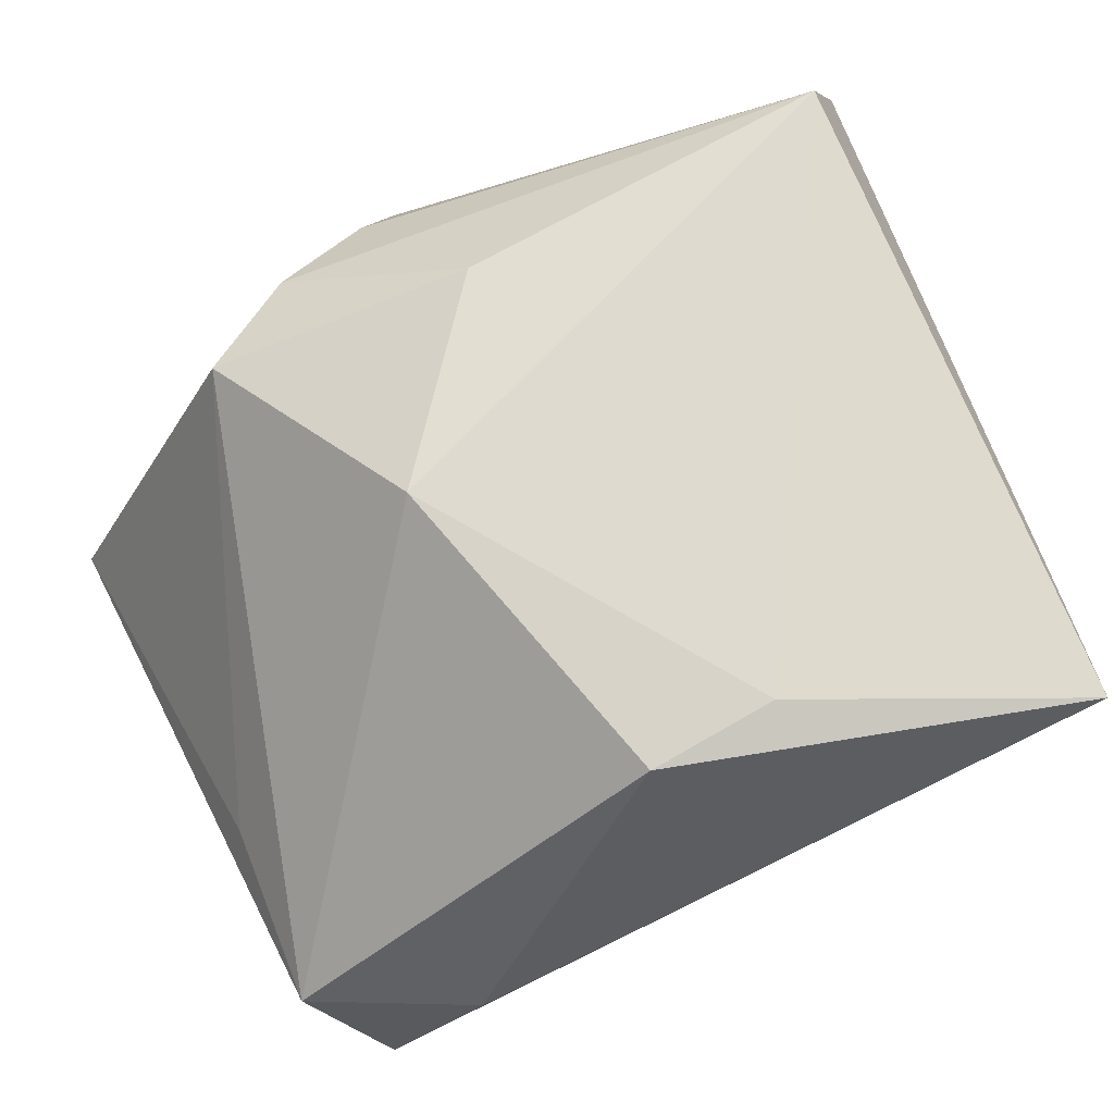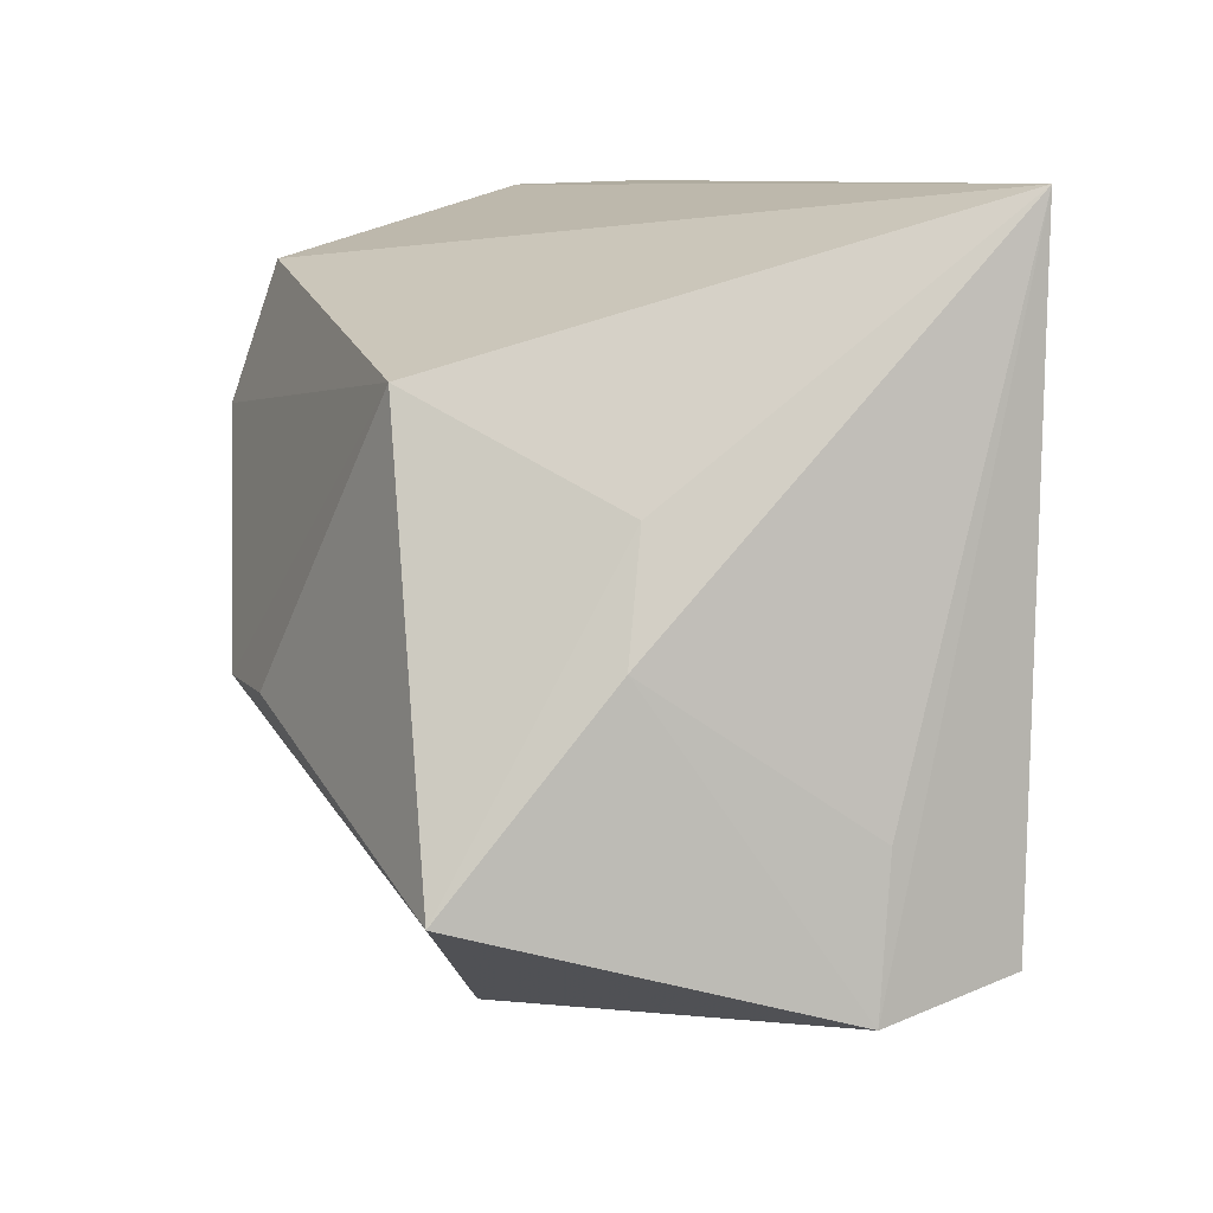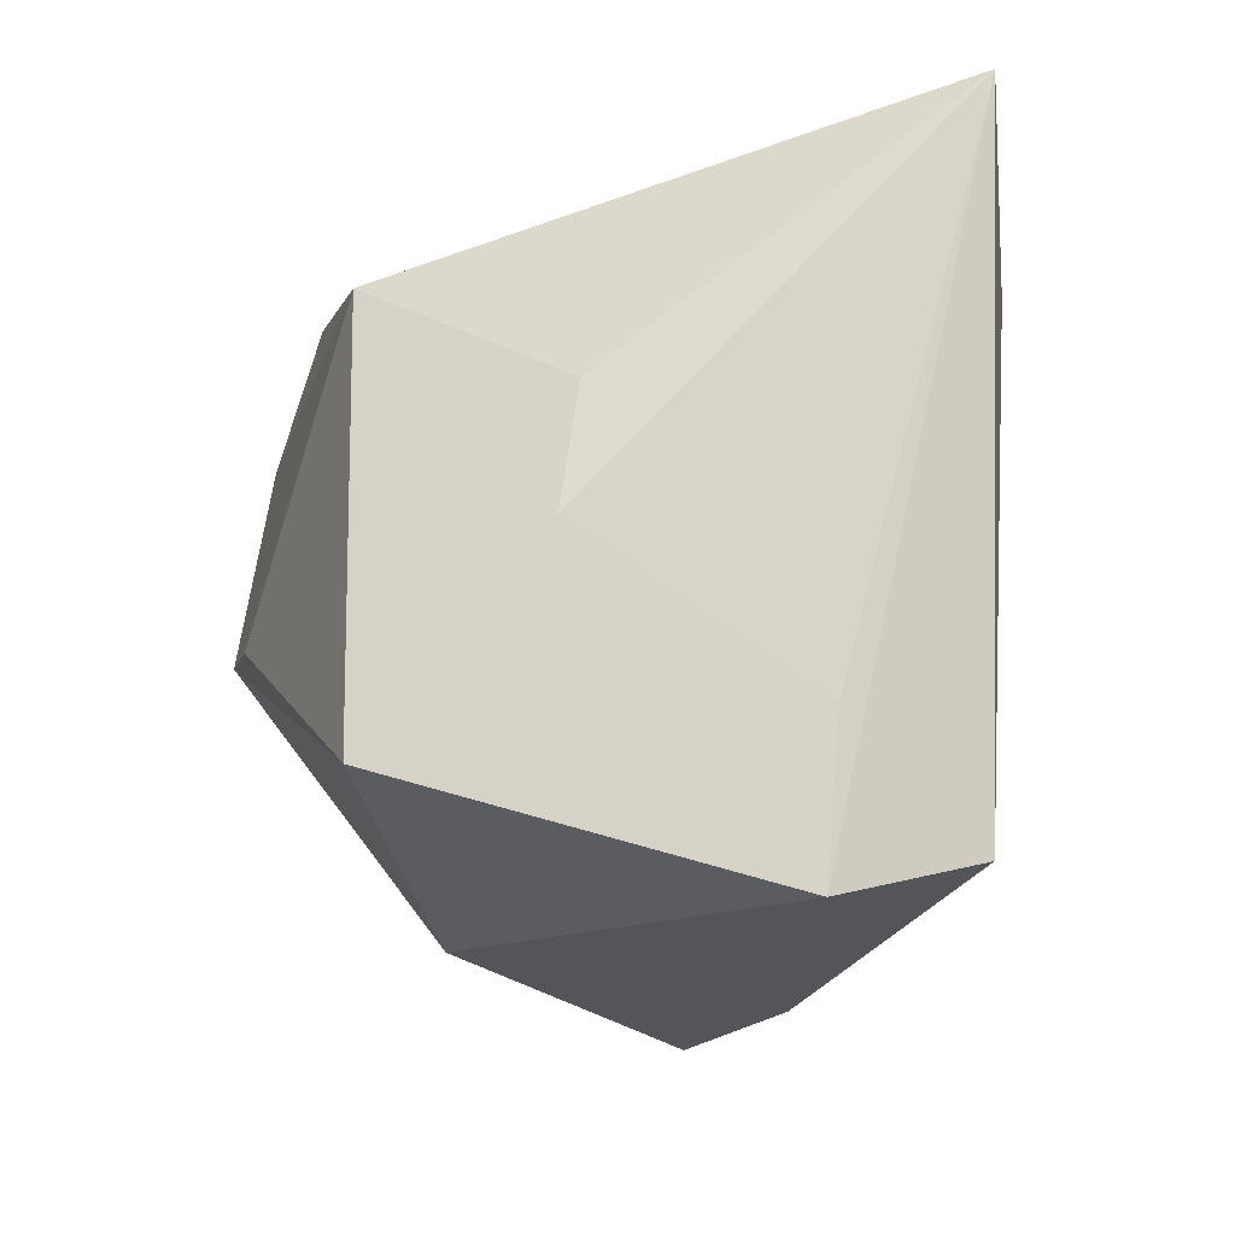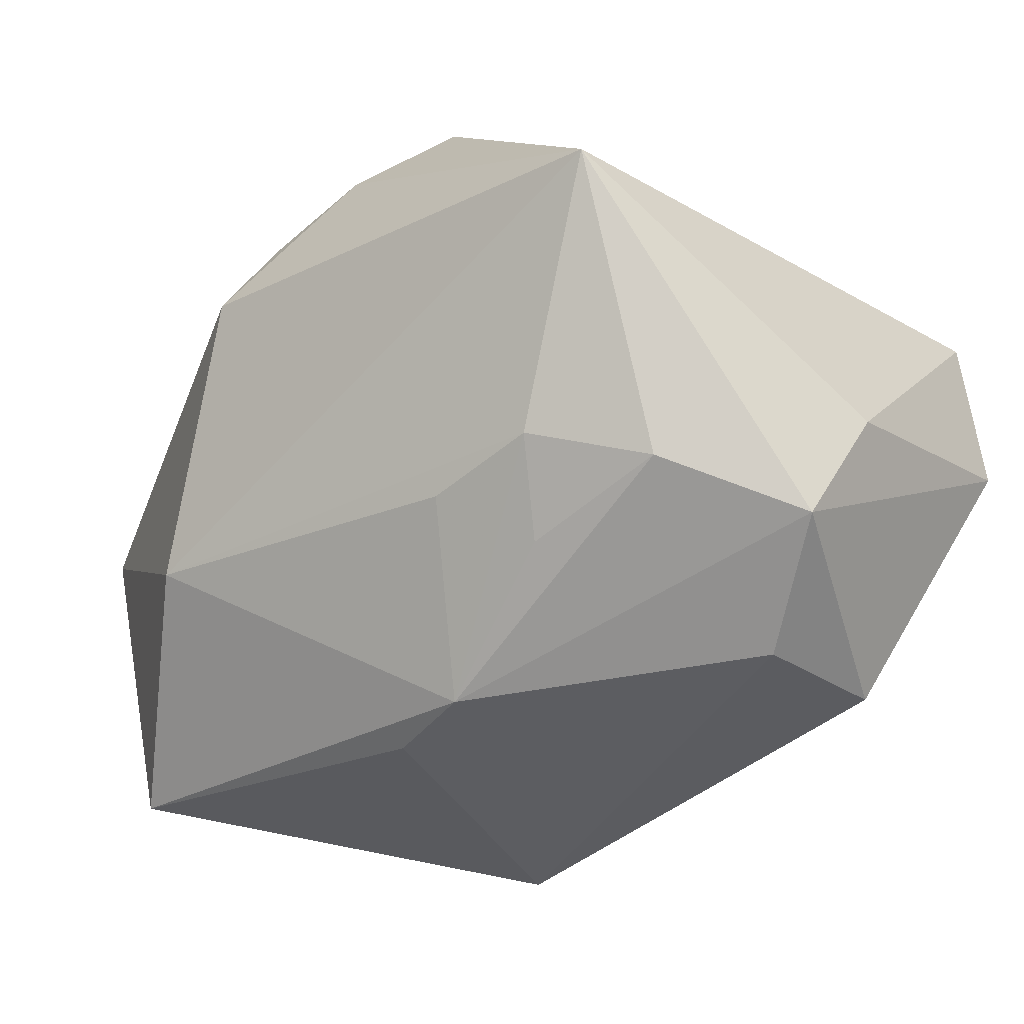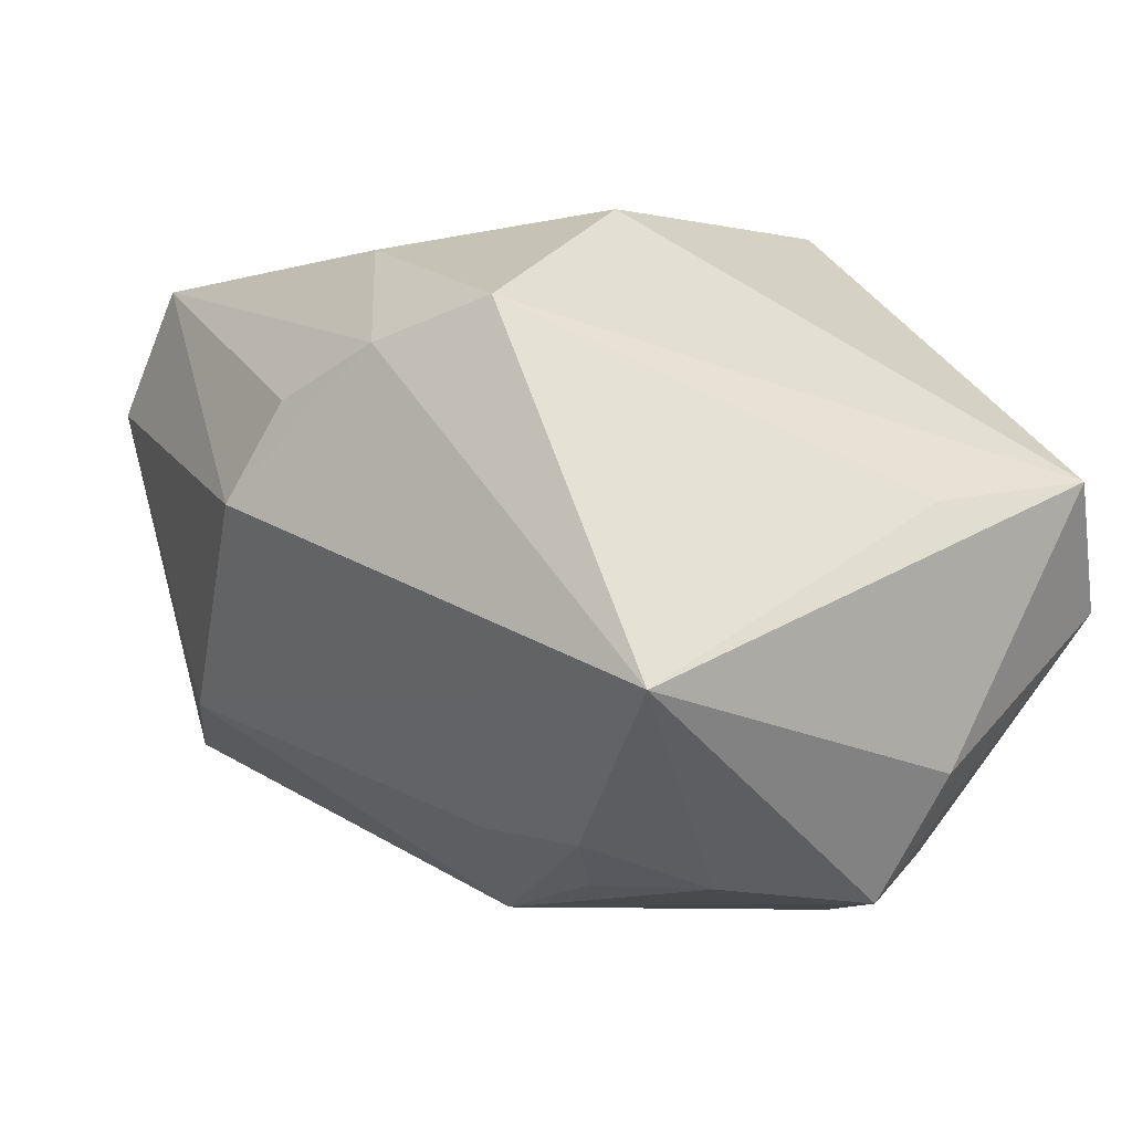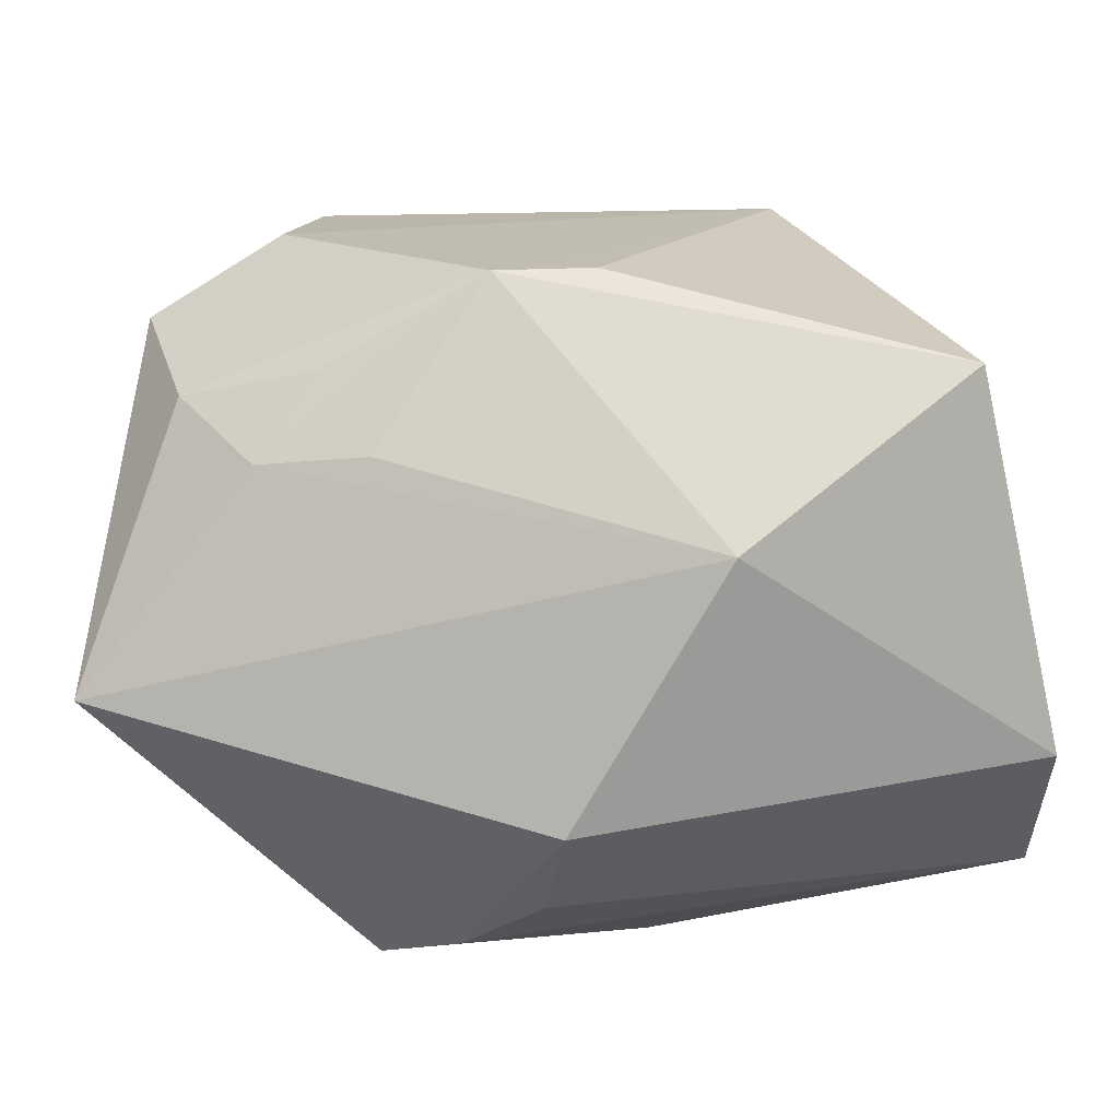
<metadata>
{"format":"obj","ext":"obj","renderer":"f3d","projection":"perspective","resolution":1024,"background":"white","views":[{"elev":76.3,"azim":155.6,"up":"+Z"},{"elev":8.8,"azim":-97.7,"up":"+Y"},{"elev":-9.1,"azim":-89.4,"up":"+Y"},{"elev":-55.5,"azim":55.4,"up":"+Z"},{"elev":0.6,"azim":55.4,"up":"+Z"},{"elev":-59.4,"azim":-165.0,"up":"+Y"}]}
</metadata>
<code>
v -0.02621 0.02016 -0.02311
v -0.03415 0.03564 0.02808
v 0.01636 -0.01013 -0.03141
v 0.01428 -0.005645 0.03163
v 0.02069 0.01482 -0.0352
v -0.03675 0.01015 -0.004485
v 0.0005559 -0.02373 0.02791
v -0.04028 -0.00116 -0.006041
v -0.04198 -0.02016 -0.02169
v 0.03584 0.03518 -0.006465
v 0.002389 -0.04044 0.003736
v 0.01222 -0.01884 -0.02598
v 0.03033 -0.006367 -0.03056
v 0.04022 0.01283 -0.02052
v -0.01067 -0.007355 -0.03347
v 0.01887 0.02844 -0.03071
v 0.005224 0.02544 0.03163
v 0.01613 -0.03325 0.01782
v 0.02628 0.03564 0.005026
v 0.00667 -0.03701 0.01302
v -0.001258 -0.007383 -0.03571
v -0.0398 -0.01533 0.01484
v -0.04076 -0.02985 0.01371
v 0.02537 -0.0267 0.02171
v -0.03606 -0.02687 0.02656
v 0.0234 -0.01627 -0.02668
v -0.01795 -0.03286 -0.0157
v -0.007156 0.02428 0.03163
v 0.04468 -0.02434 -0.01152
v 0.04149 0.02839 0.005932
v 0.0407 0.01092 0.004036
v 0.03457 0.008839 -0.03254
f 30 29 14
f 23 25 2
f 4 30 17
f 29 30 31
f 6 1 9
f 2 1 6
f 14 29 32
f 9 1 15
f 15 21 9
f 1 21 15
f 22 23 2
f 4 25 7
f 25 18 7
f 25 23 11
f 29 18 11
f 2 25 28
f 28 17 2
f 28 25 4
f 4 17 28
f 8 6 9
f 2 6 8
f 8 22 2
f 9 23 8
f 23 22 8
f 16 1 2
f 13 32 29
f 21 32 13
f 4 7 24
f 24 7 18
f 24 18 29
f 29 31 24
f 24 30 4
f 24 31 30
f 20 18 25
f 25 11 20
f 20 11 18
f 9 21 27
f 21 12 27
f 27 23 9
f 27 11 23
f 29 11 27
f 5 32 21
f 5 16 32
f 5 21 1
f 1 16 5
f 10 16 2
f 10 30 14
f 14 32 10
f 32 16 10
f 26 13 29
f 29 27 26
f 26 27 12
f 26 12 21
f 19 10 2
f 2 17 19
f 30 10 19
f 19 17 30
f 21 13 3
f 3 26 21
f 13 26 3

</code>
